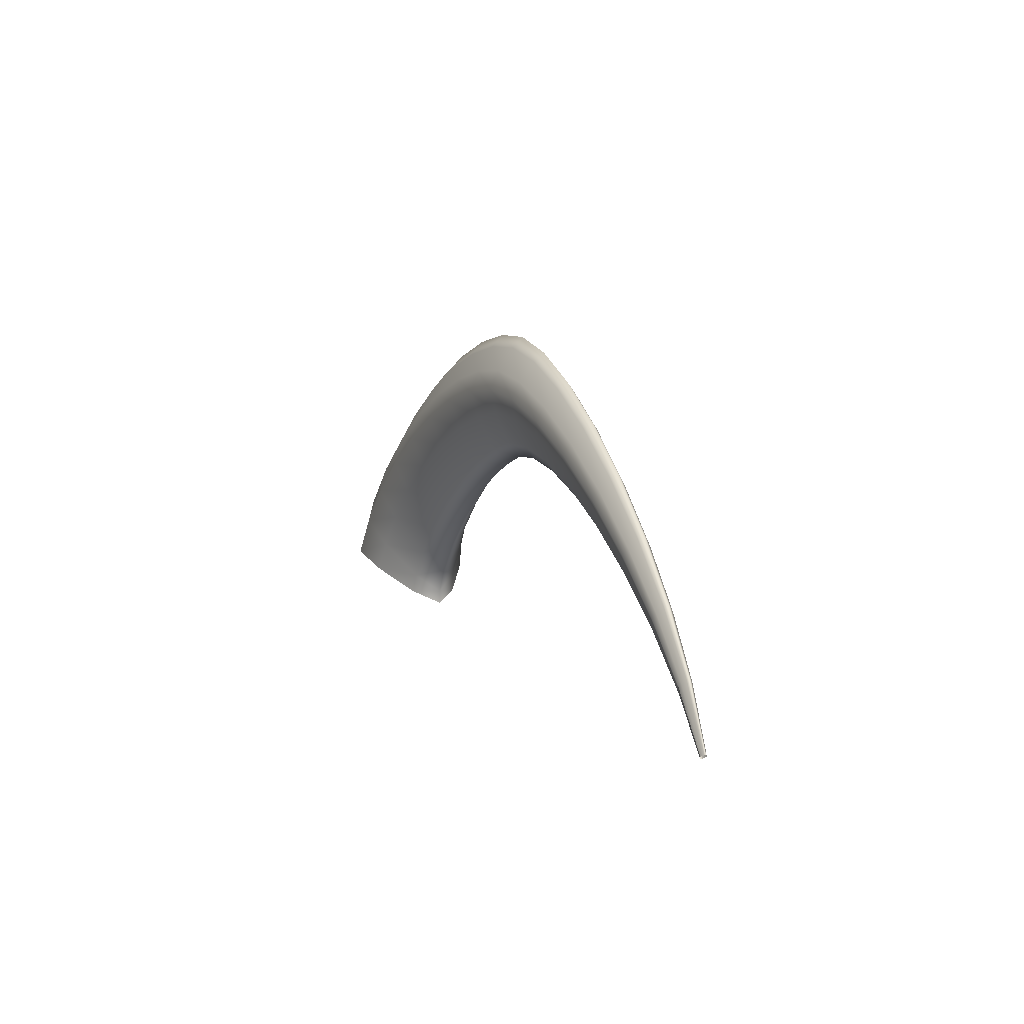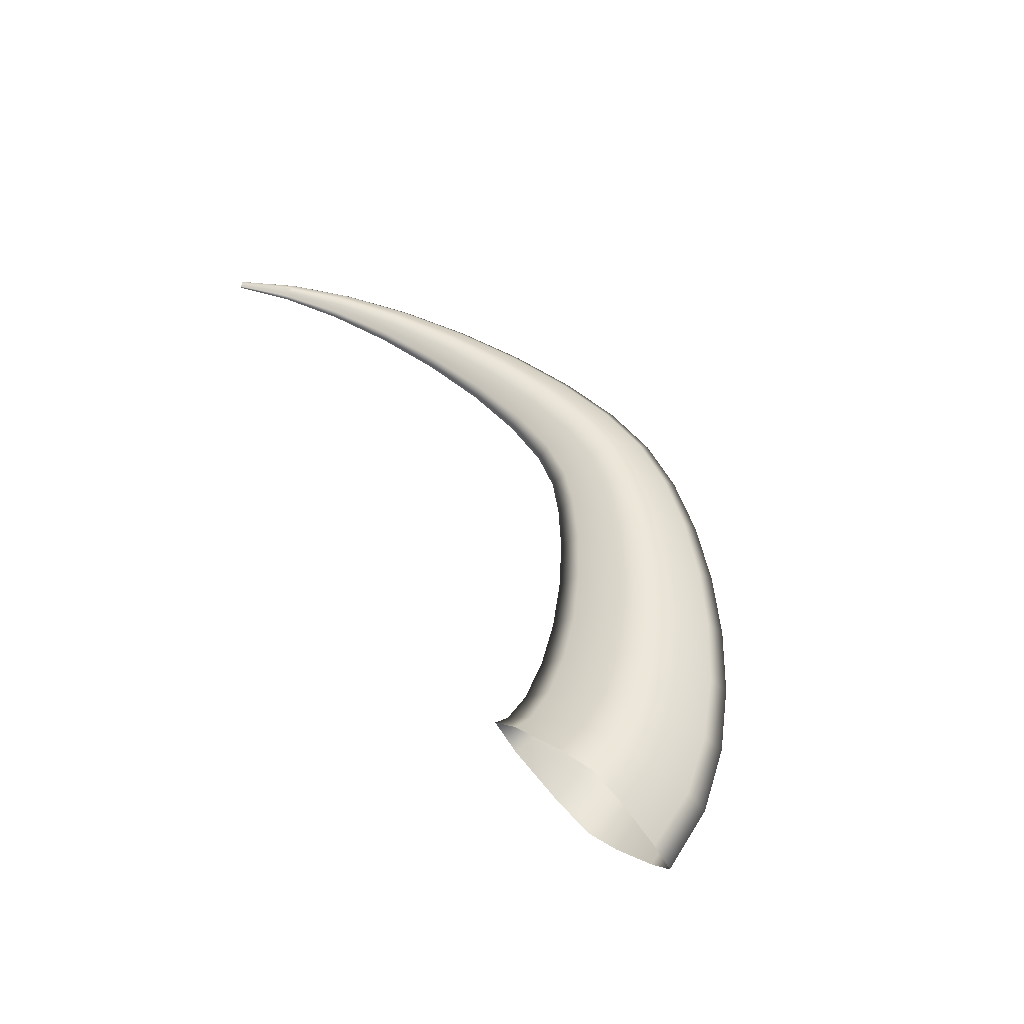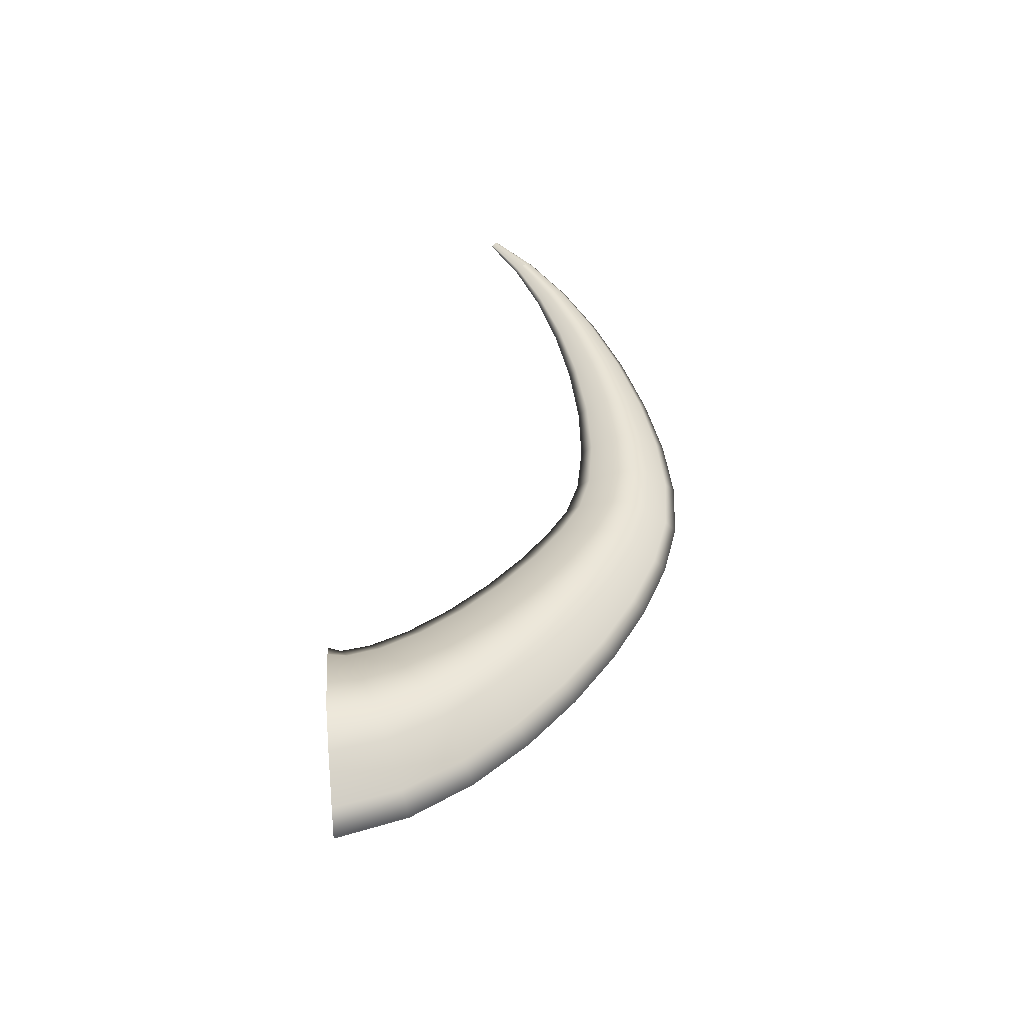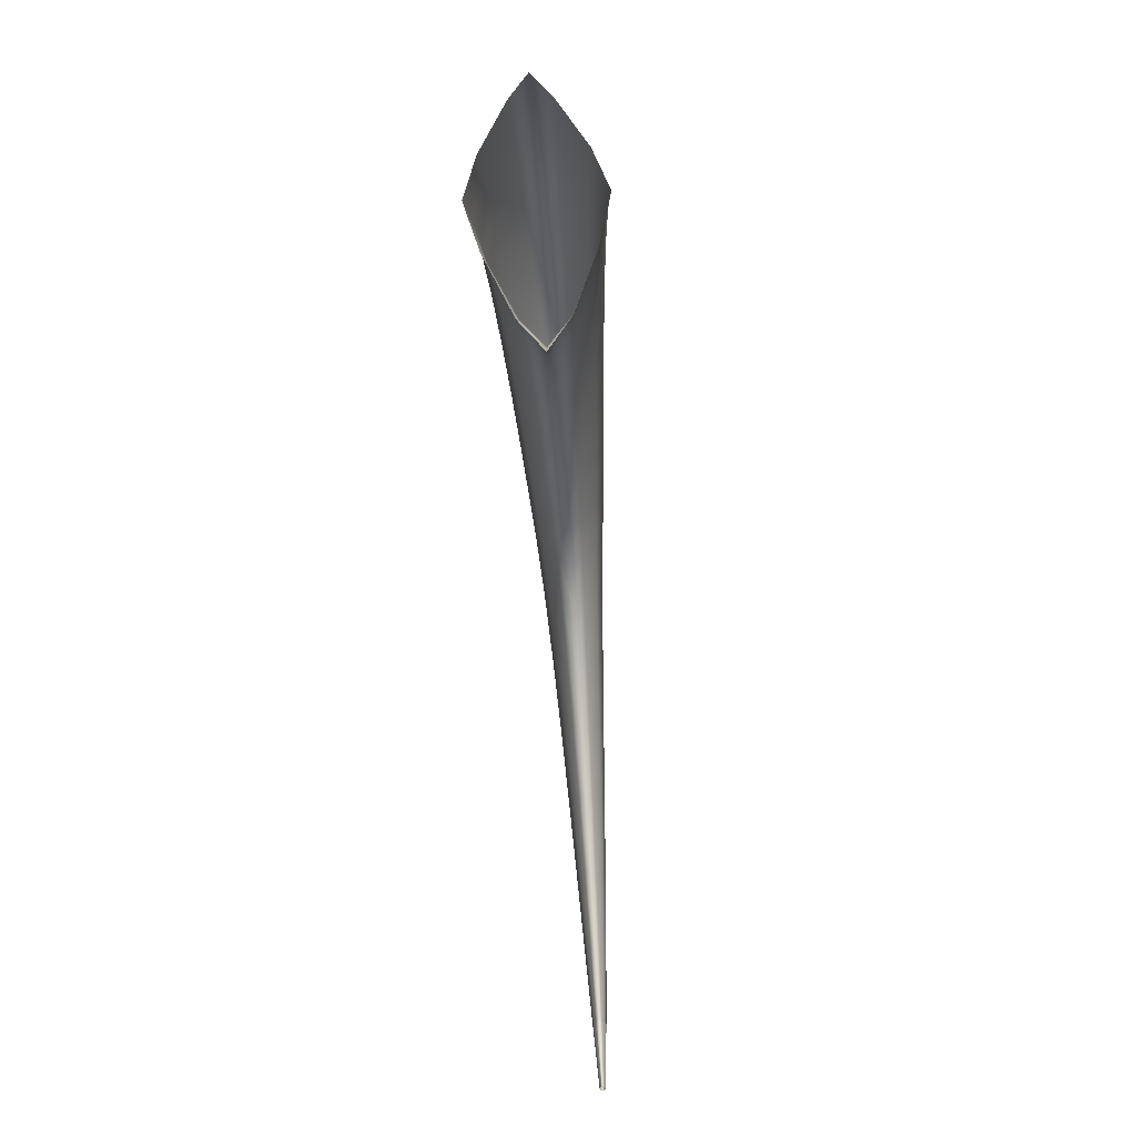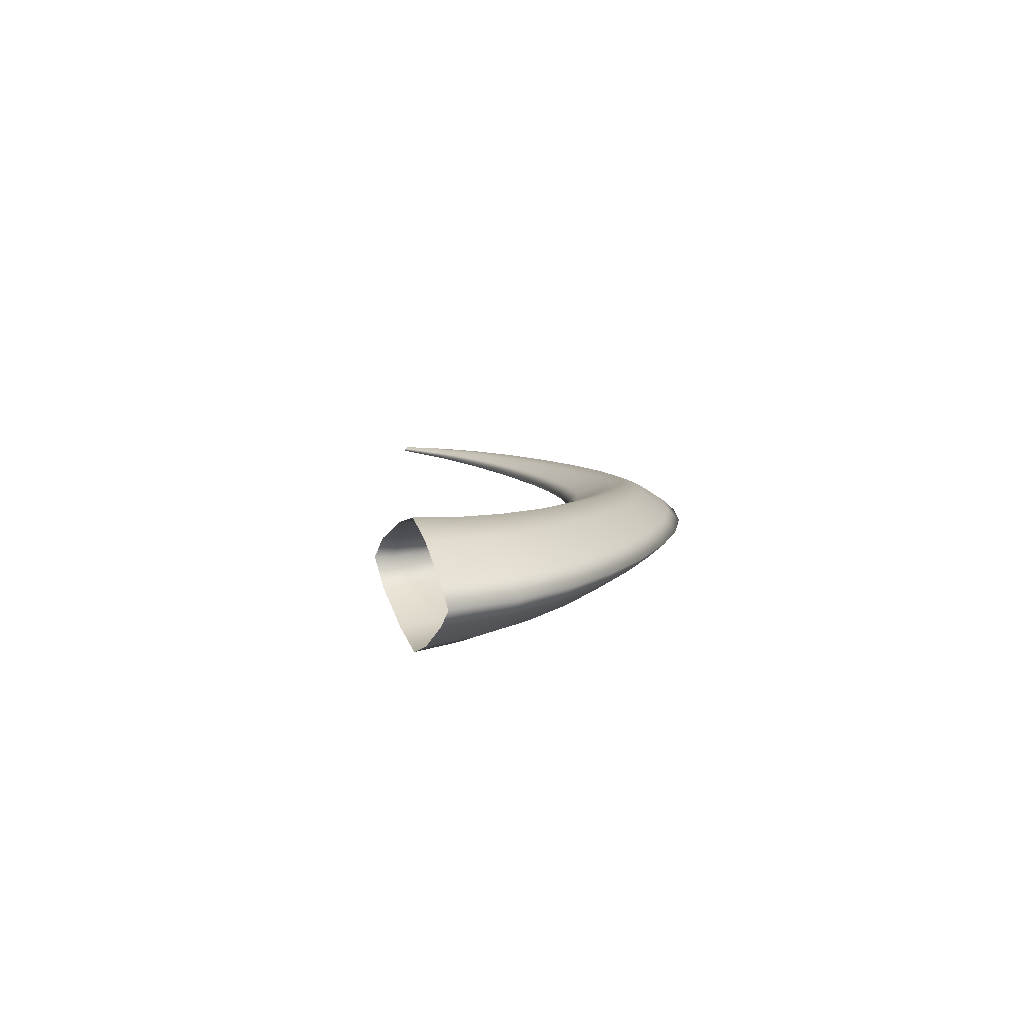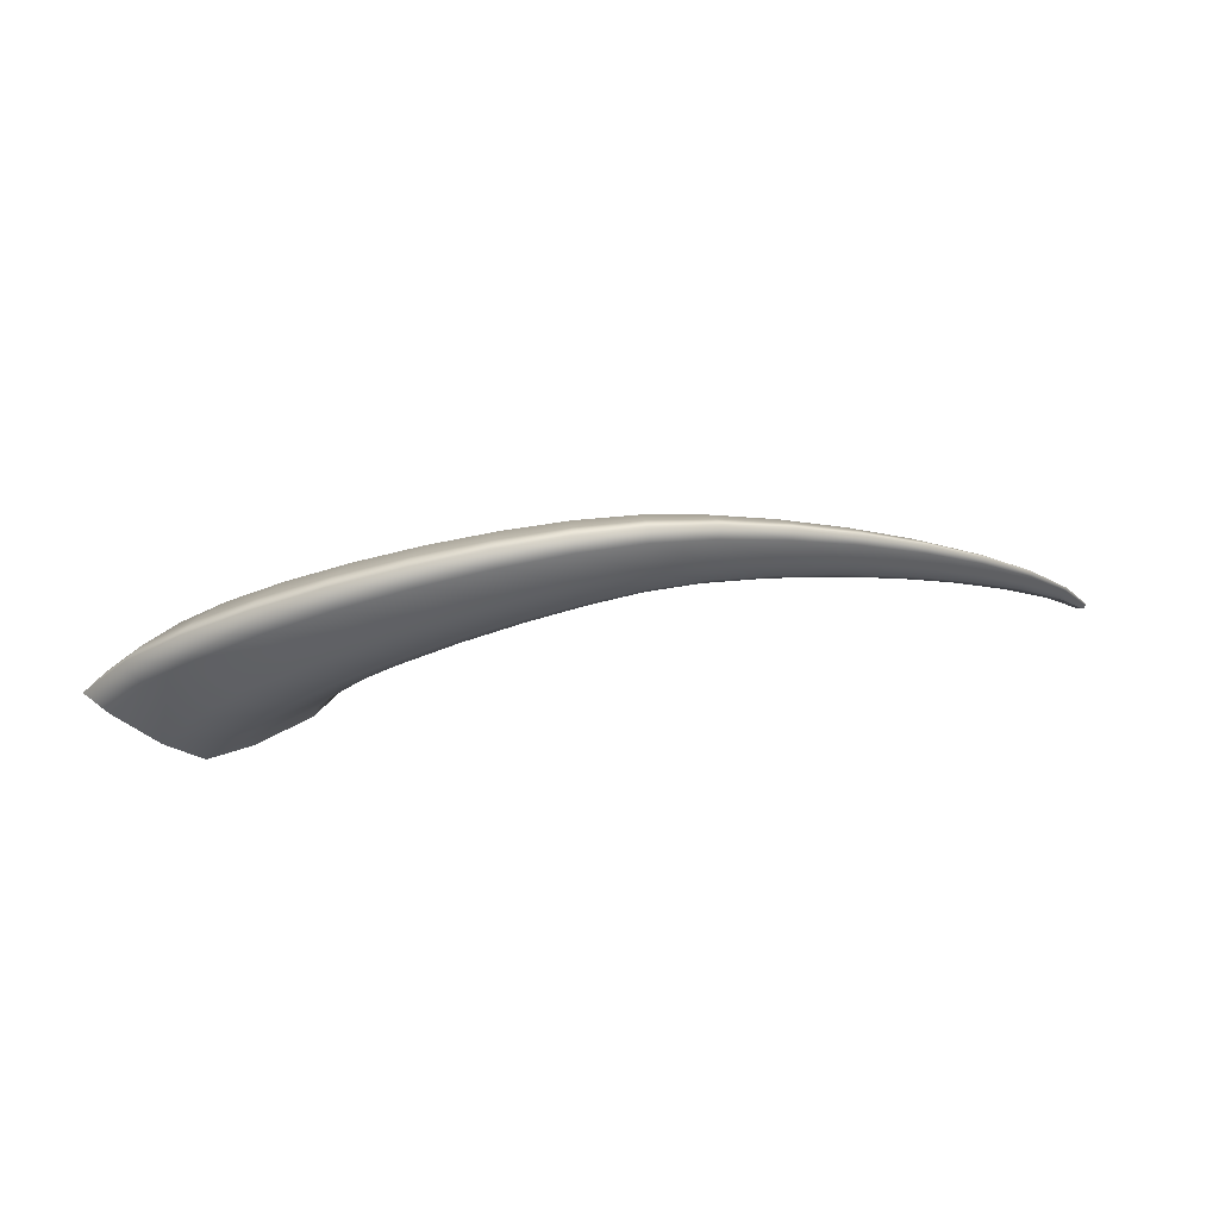
<metadata>
{"format":"obj","ext":"obj","renderer":"f3d","projection":"perspective","resolution":1024,"background":"white","views":[{"elev":2.2,"azim":70.2,"up":"+Z"},{"elev":51.5,"azim":-111.2,"up":"+Y"},{"elev":45.4,"azim":-70.9,"up":"+Y"},{"elev":-66.2,"azim":-85.9,"up":"+Z"},{"elev":10.6,"azim":-85.4,"up":"+Y"},{"elev":69.9,"azim":-8.8,"up":"+Z"}]}
</metadata>
<code>
o Slash
v 1.461 0 -0.3255
v 1.471 0.01 -0.3182
v 1.49 0.02104 -0.3035
v 1.505 0.02625 -0.2923
v 1.623 0 -0.5157
v 1.628 0.004302 -0.5133
v 1.637 0.00905 -0.5084
v 1.644 0.01129 -0.5046
v -1.18 0 -0.2358
v -1.284 0.09549 -0.1881
v -1.495 0.2009 -0.09199
v -1.657 0.2506 -0.01812
v -1.793 0.1917 0.04376
v -1.955 0.07712 0.1175
v -2.033 0 0.1533
v -1.178 0 -0.1813
v -1.26 0.08979 -0.1116
v -1.427 0.1889 0.02874
v -1.555 0.2357 0.1367
v -1.662 0.1803 0.2271
v -1.79 0.07252 0.3349
v -1.852 0 0.3871
v -1.112 0 -0.07933
v -1.175 0.08409 -0.00022
v -1.303 0.1769 0.1591
v -1.401 0.2207 0.2816
v -1.483 0.1688 0.3842
v -1.58 0.06792 0.5066
v -1.628 0 0.5658
v -0.9874 0 0.042
v -1.035 0.07839 0.1232
v -1.132 0.1649 0.2869
v -1.207 0.2057 0.4127
v -1.269 0.1574 0.5181
v -1.343 0.06331 0.6438
v -1.379 0 0.7046
v -0.822 0 0.1618
v -0.8579 0.07269 0.2416
v -0.9302 0.1529 0.4024
v -0.9858 0.1908 0.5261
v -1.032 0.1459 0.6297
v -1.088 0.05871 0.7532
v -1.115 0 0.8129
v -0.634 0 0.2684
v -0.6594 0.06699 0.345
v -0.7107 0.1409 0.4992
v -0.7501 0.1758 0.6178
v -0.7832 0.1345 0.7171
v -0.8225 0.05411 0.8355
v -0.8416 0 0.8928
v -0.4404 0 0.3548
v -0.4561 0.06129 0.4269
v -0.4878 0.129 0.5721
v -0.5122 0.1609 0.6838
v -0.5326 0.1231 0.7774
v -0.557 0.0495 0.8889
v -0.5688 0 0.9429
v -0.2579 0 0.416
v -0.2637 0.05559 0.4827
v -0.2754 0.117 0.6171
v -0.2845 0.1459 0.7204
v -0.292 0.1116 0.8069
v -0.301 0.0449 0.9101
v -0.3054 0 0.96
v -0.1041 0 0.4504
v -0.09866 0.0499 0.5102
v -0.0877 0.105 0.6308
v -0.07927 0.131 0.7234
v -0.07222 0.1002 0.8011
v -0.0638 0.0403 0.8936
v -0.05972 0 0.9384
v 0.06092 0 0.4488
v 0.07559 0.0442 0.5
v 0.1051 0.09298 0.603
v 0.1279 0.116 0.6823
v 0.1469 0.08873 0.7486
v 0.1696 0.03569 0.8278
v 0.1806 0 0.8661
v 0.2755 0 0.4005
v 0.2944 0.0385 0.4428
v 0.3324 0.08099 0.5281
v 0.3616 0.101 0.5937
v 0.3861 0.07729 0.6486
v 0.4153 0.03109 0.7141
v 0.4295 0 0.7458
v 0.5199 0 0.3093
v 0.5396 0.0328 0.3435
v 0.5794 0.069 0.4124
v 0.6099 0.08608 0.4654
v 0.6355 0.06585 0.5098
v 0.666 0.02649 0.5627
v 0.6808 0 0.5883
v 0.7751 0 0.1832
v 0.7938 0.0271 0.2099
v 0.8316 0.05701 0.2637
v 0.8606 0.07112 0.305
v 0.8849 0.05441 0.3397
v 0.9139 0.02189 0.381
v 0.9279 0 0.401
v 1.026 0 0.03024
v 1.042 0.0214 0.04996
v 1.076 0.04502 0.08968
v 1.101 0.05616 0.1202
v 1.123 0.04296 0.1458
v 1.149 0.01728 0.1763
v 1.161 0 0.1911
v 1.259 0 -0.1417
v 1.272 0.0157 -0.1285
v 1.299 0.03303 -0.1019
v 1.32 0.04121 -0.08142
v 1.338 0.03152 -0.06429
v 1.359 0.01268 -0.04387
v 1.369 0 -0.03398
v 1.461 0 -0.3255
v 1.471 0.01 -0.3182
v 1.49 0.02104 -0.3035
v 1.505 0.02625 -0.2923
v 1.518 0.02008 -0.2828
v 1.533 0.008077 -0.2715
v 1.54 0 -0.2661
v 1.628 0.004302 -0.5133
v 1.644 0.01129 -0.5046
v 1.65 0.008636 -0.5015
v 1.657 0.003474 -0.4977
v 1.66 0 -0.4959
v 1.471 -0.01 -0.3182
v 1.49 -0.02104 -0.3035
v 1.505 -0.02625 -0.2923
v 1.628 -0.004302 -0.5133
v 1.637 -0.00905 -0.5084
v 1.644 -0.01129 -0.5046
v -1.284 -0.09549 -0.1881
v -1.495 -0.2009 -0.09199
v -1.657 -0.2506 -0.01812
v -1.793 -0.1917 0.04376
v -1.955 -0.07712 0.1175
v -1.26 -0.08979 -0.1116
v -1.427 -0.1889 0.02874
v -1.555 -0.2357 0.1367
v -1.662 -0.1803 0.2271
v -1.79 -0.07252 0.3349
v -1.175 -0.08409 -0.00022
v -1.303 -0.1769 0.1591
v -1.401 -0.2207 0.2816
v -1.483 -0.1688 0.3842
v -1.58 -0.06792 0.5066
v -1.035 -0.07839 0.1232
v -1.132 -0.1649 0.2869
v -1.207 -0.2057 0.4127
v -1.269 -0.1574 0.5181
v -1.343 -0.06331 0.6438
v -0.8579 -0.07269 0.2416
v -0.9302 -0.1529 0.4024
v -0.9858 -0.1908 0.5261
v -1.032 -0.1459 0.6297
v -1.088 -0.05871 0.7532
v -0.6594 -0.06699 0.345
v -0.7107 -0.1409 0.4992
v -0.7501 -0.1758 0.6178
v -0.7832 -0.1345 0.7171
v -0.8225 -0.05411 0.8355
v -0.4561 -0.06129 0.4269
v -0.4878 -0.129 0.5721
v -0.5122 -0.1609 0.6838
v -0.5326 -0.1231 0.7774
v -0.557 -0.0495 0.8889
v -0.2637 -0.05559 0.4827
v -0.2754 -0.117 0.6171
v -0.2845 -0.1459 0.7204
v -0.292 -0.1116 0.8069
v -0.301 -0.0449 0.9101
v -0.09866 -0.0499 0.5102
v -0.0877 -0.105 0.6308
v -0.07927 -0.131 0.7234
v -0.07222 -0.1002 0.8011
v -0.0638 -0.0403 0.8936
v 0.07559 -0.0442 0.5
v 0.1051 -0.09298 0.603
v 0.1279 -0.116 0.6823
v 0.1469 -0.08873 0.7486
v 0.1696 -0.03569 0.8278
v 0.2944 -0.0385 0.4428
v 0.3324 -0.08099 0.5281
v 0.3616 -0.101 0.5937
v 0.3861 -0.07729 0.6486
v 0.4153 -0.03109 0.7141
v 0.5396 -0.0328 0.3435
v 0.5794 -0.069 0.4124
v 0.6099 -0.08608 0.4654
v 0.6355 -0.06585 0.5098
v 0.666 -0.02649 0.5627
v 0.7938 -0.0271 0.2099
v 0.8316 -0.05701 0.2637
v 0.8606 -0.07112 0.305
v 0.8849 -0.05441 0.3397
v 0.9139 -0.02189 0.381
v 1.042 -0.0214 0.04996
v 1.076 -0.04502 0.08968
v 1.101 -0.05616 0.1202
v 1.123 -0.04296 0.1458
v 1.149 -0.01728 0.1763
v 1.272 -0.0157 -0.1285
v 1.299 -0.03303 -0.1019
v 1.32 -0.04121 -0.08142
v 1.338 -0.03152 -0.06429
v 1.359 -0.01268 -0.04387
v 1.471 -0.01 -0.3182
v 1.49 -0.02104 -0.3035
v 1.505 -0.02625 -0.2923
v 1.518 -0.02008 -0.2828
v 1.533 -0.008077 -0.2715
v 1.628 -0.004302 -0.5133
v 1.644 -0.01129 -0.5046
v 1.65 -0.008636 -0.5015
v 1.657 -0.003474 -0.4977
f 2 6 5 1
f 3 7 6 2
f 4 8 7 3
f 10 17 16 9
f 11 18 17 10
f 12 19 18 11
f 13 20 19 12
f 14 21 20 13
f 15 22 21 14
f 17 24 23 16
f 18 25 24 17
f 19 26 25 18
f 20 27 26 19
f 21 28 27 20
f 22 29 28 21
f 24 31 30 23
f 25 32 31 24
f 26 33 32 25
f 27 34 33 26
f 28 35 34 27
f 29 36 35 28
f 31 38 37 30
f 32 39 38 31
f 33 40 39 32
f 34 41 40 33
f 35 42 41 34
f 36 43 42 35
f 38 45 44 37
f 39 46 45 38
f 40 47 46 39
f 41 48 47 40
f 42 49 48 41
f 43 50 49 42
f 45 52 51 44
f 46 53 52 45
f 47 54 53 46
f 48 55 54 47
f 49 56 55 48
f 50 57 56 49
f 52 59 58 51
f 53 60 59 52
f 54 61 60 53
f 55 62 61 54
f 56 63 62 55
f 57 64 63 56
f 59 66 65 58
f 60 67 66 59
f 61 68 67 60
f 62 69 68 61
f 63 70 69 62
f 64 71 70 63
f 66 73 72 65
f 67 74 73 66
f 68 75 74 67
f 69 76 75 68
f 70 77 76 69
f 71 78 77 70
f 73 80 79 72
f 74 81 80 73
f 75 82 81 74
f 76 83 82 75
f 77 84 83 76
f 78 85 84 77
f 80 87 86 79
f 81 88 87 80
f 82 89 88 81
f 83 90 89 82
f 84 91 90 83
f 85 92 91 84
f 87 94 93 86
f 88 95 94 87
f 89 96 95 88
f 90 97 96 89
f 91 98 97 90
f 92 99 98 91
f 94 101 100 93
f 95 102 101 94
f 96 103 102 95
f 97 104 103 96
f 98 105 104 97
f 99 106 105 98
f 101 108 107 100
f 102 109 108 101
f 103 110 109 102
f 104 111 110 103
f 105 112 111 104
f 106 113 112 105
f 108 115 114 107
f 109 116 115 108
f 110 117 116 109
f 111 118 117 110
f 112 119 118 111
f 113 120 119 112
f 118 123 122 117
f 119 124 123 118
f 120 125 124 119
f 126 1 5 129
f 127 126 129 130
f 128 127 130 131
f 132 9 16 137
f 133 132 137 138
f 134 133 138 139
f 135 134 139 140
f 136 135 140 141
f 15 136 141 22
f 137 16 23 142
f 138 137 142 143
f 139 138 143 144
f 140 139 144 145
f 141 140 145 146
f 22 141 146 29
f 142 23 30 147
f 143 142 147 148
f 144 143 148 149
f 145 144 149 150
f 146 145 150 151
f 29 146 151 36
f 147 30 37 152
f 148 147 152 153
f 149 148 153 154
f 150 149 154 155
f 151 150 155 156
f 36 151 156 43
f 152 37 44 157
f 153 152 157 158
f 154 153 158 159
f 155 154 159 160
f 156 155 160 161
f 43 156 161 50
f 157 44 51 162
f 158 157 162 163
f 159 158 163 164
f 160 159 164 165
f 161 160 165 166
f 50 161 166 57
f 162 51 58 167
f 163 162 167 168
f 164 163 168 169
f 165 164 169 170
f 166 165 170 171
f 57 166 171 64
f 167 58 65 172
f 168 167 172 173
f 169 168 173 174
f 170 169 174 175
f 171 170 175 176
f 64 171 176 71
f 172 65 72 177
f 173 172 177 178
f 174 173 178 179
f 175 174 179 180
f 176 175 180 181
f 71 176 181 78
f 177 72 79 182
f 178 177 182 183
f 179 178 183 184
f 180 179 184 185
f 181 180 185 186
f 78 181 186 85
f 182 79 86 187
f 183 182 187 188
f 184 183 188 189
f 185 184 189 190
f 186 185 190 191
f 85 186 191 92
f 187 86 93 192
f 188 187 192 193
f 189 188 193 194
f 190 189 194 195
f 191 190 195 196
f 92 191 196 99
f 192 93 100 197
f 193 192 197 198
f 194 193 198 199
f 195 194 199 200
f 196 195 200 201
f 99 196 201 106
f 197 100 107 202
f 198 197 202 203
f 199 198 203 204
f 200 199 204 205
f 201 200 205 206
f 106 201 206 113
f 202 107 114 207
f 203 202 207 208
f 204 203 208 209
f 205 204 209 210
f 206 205 210 211
f 113 206 211 120
f 210 209 213 214
f 211 210 214 215
f 120 211 215 125
l 115 121
l 207 212

</code>
